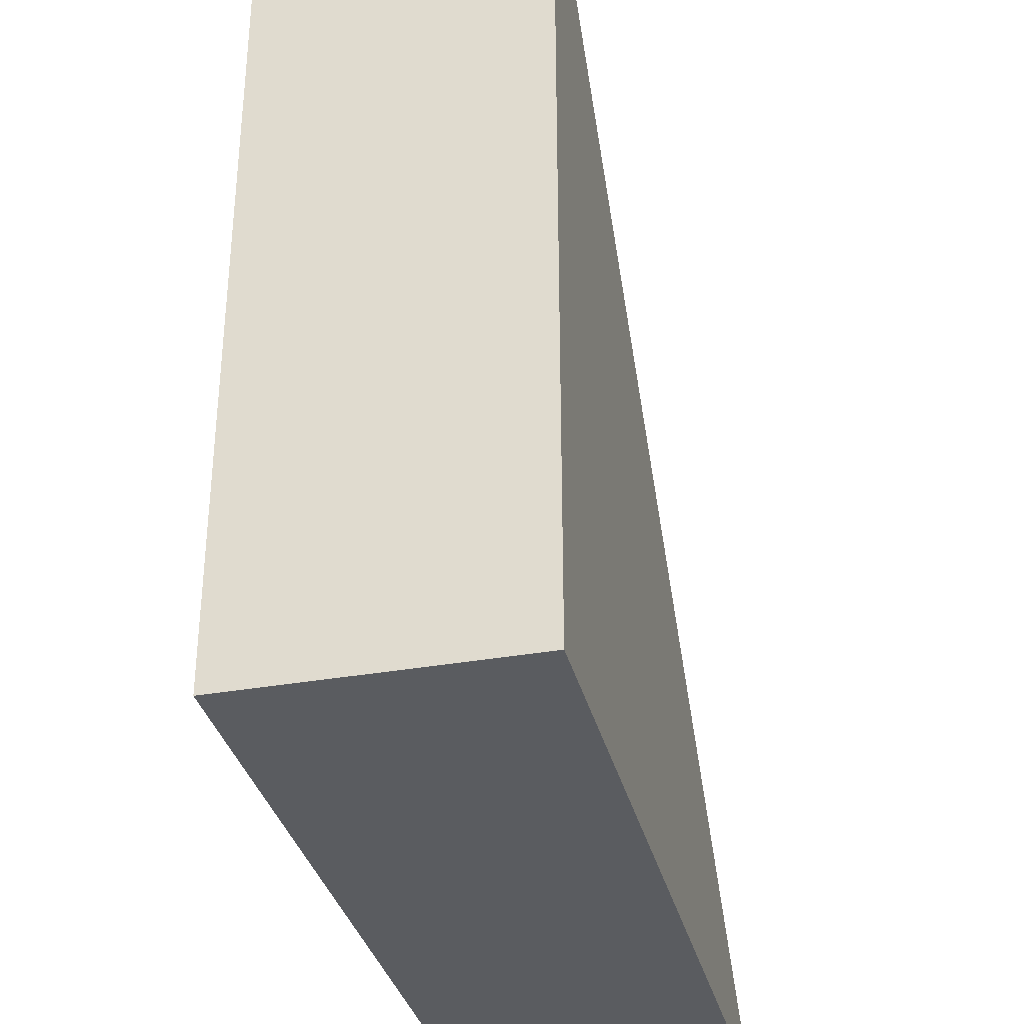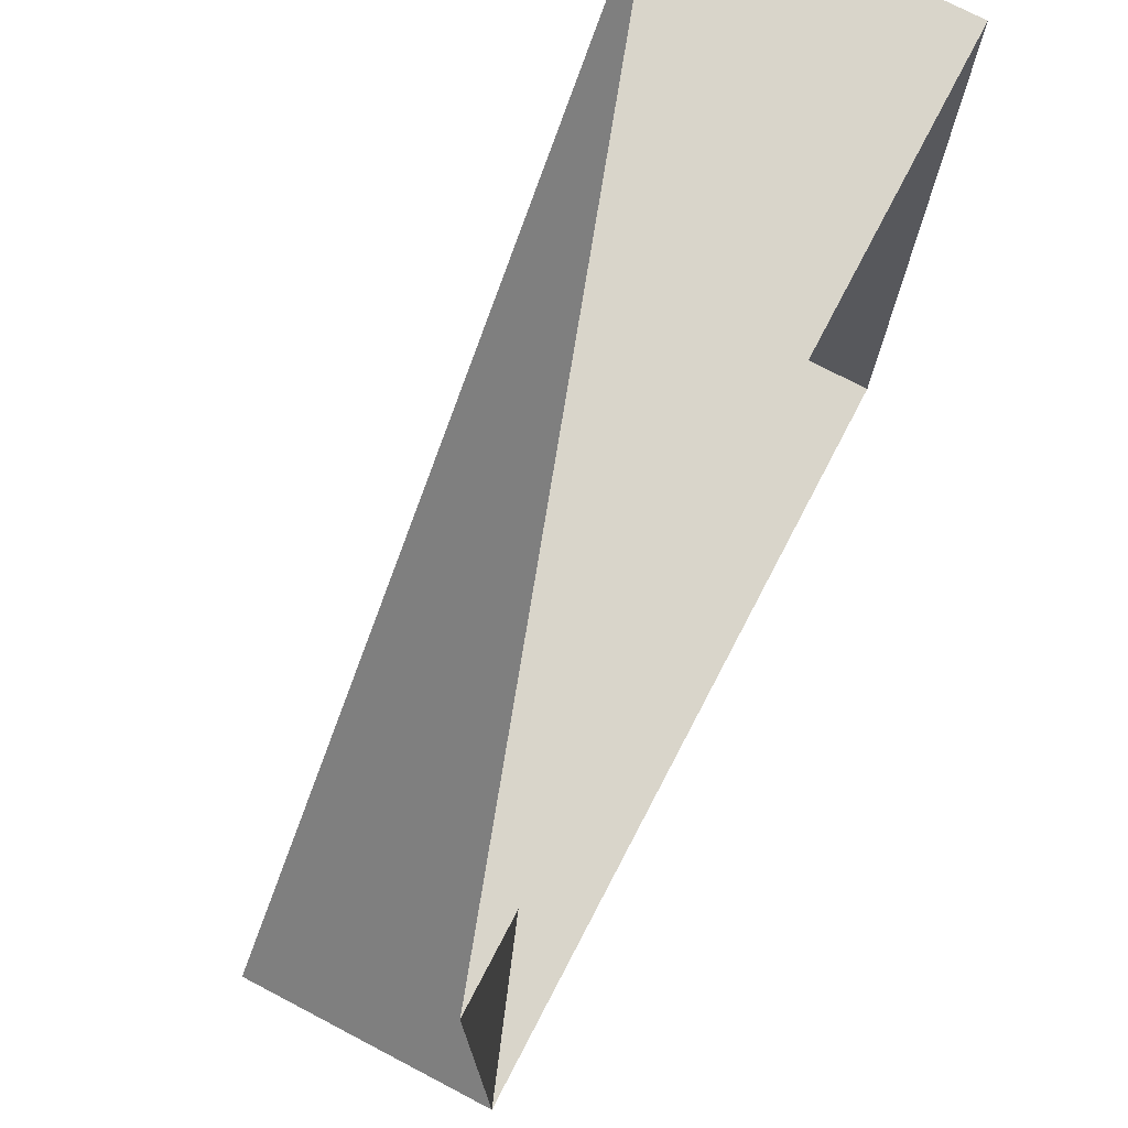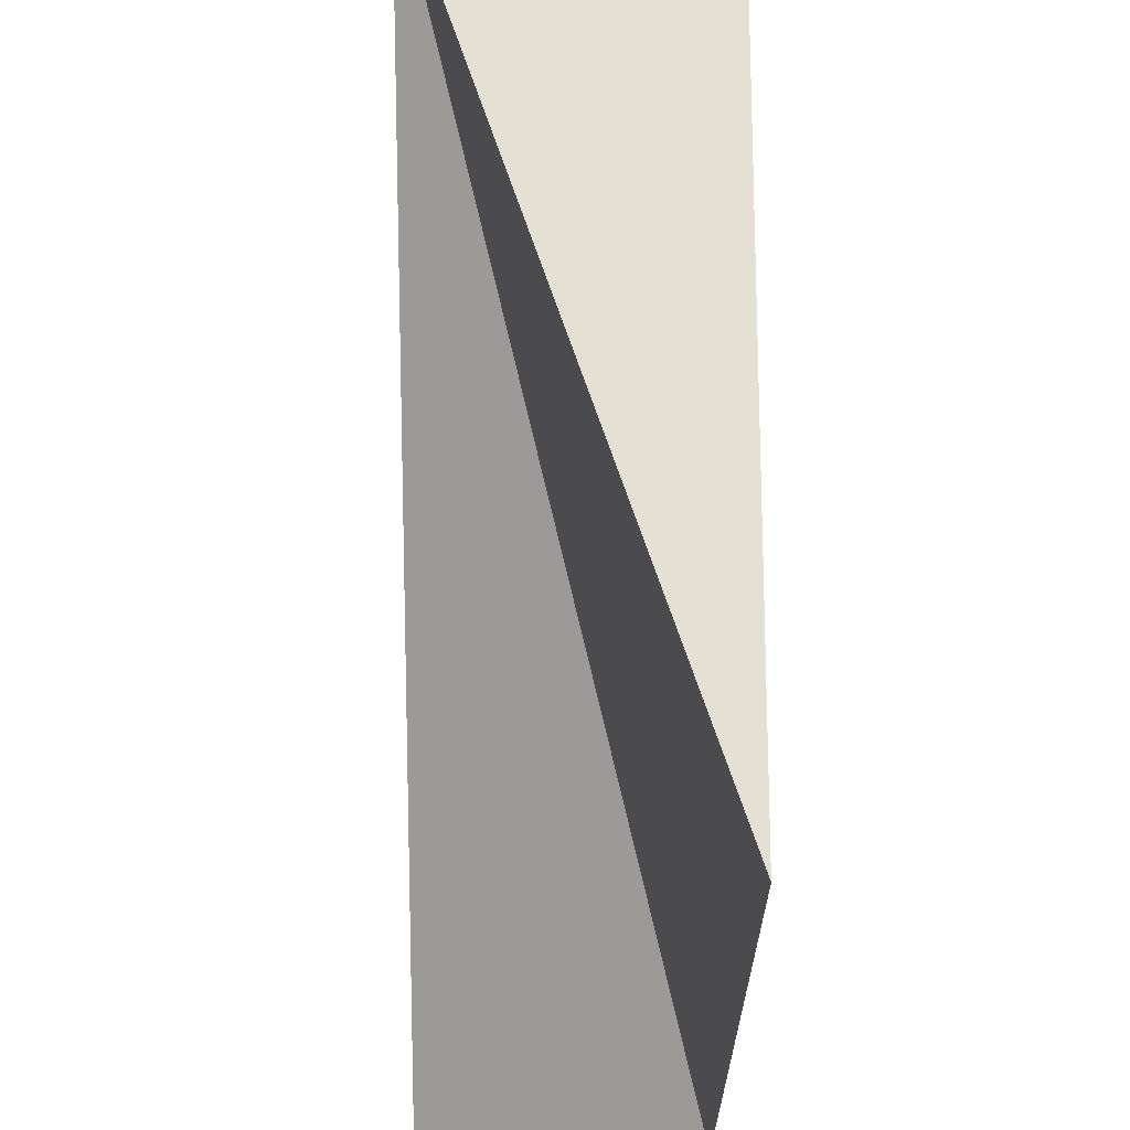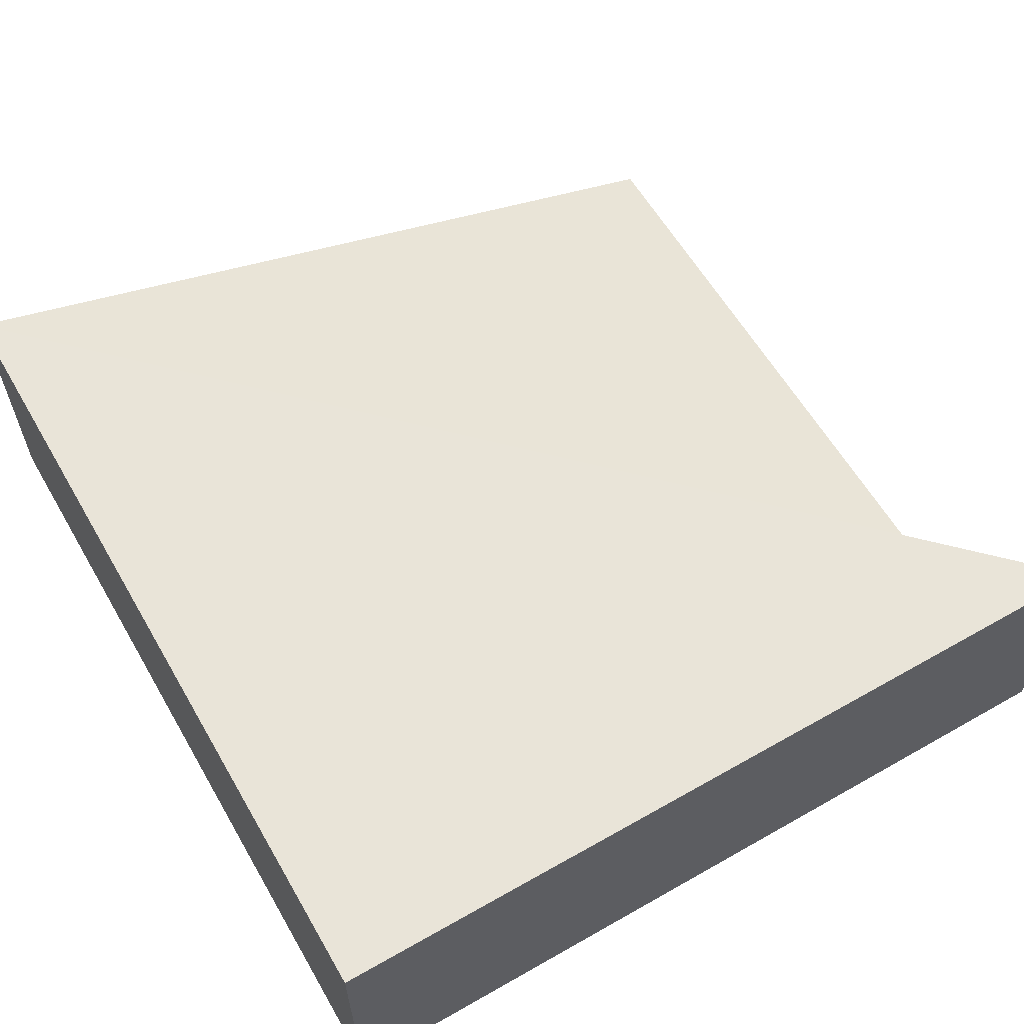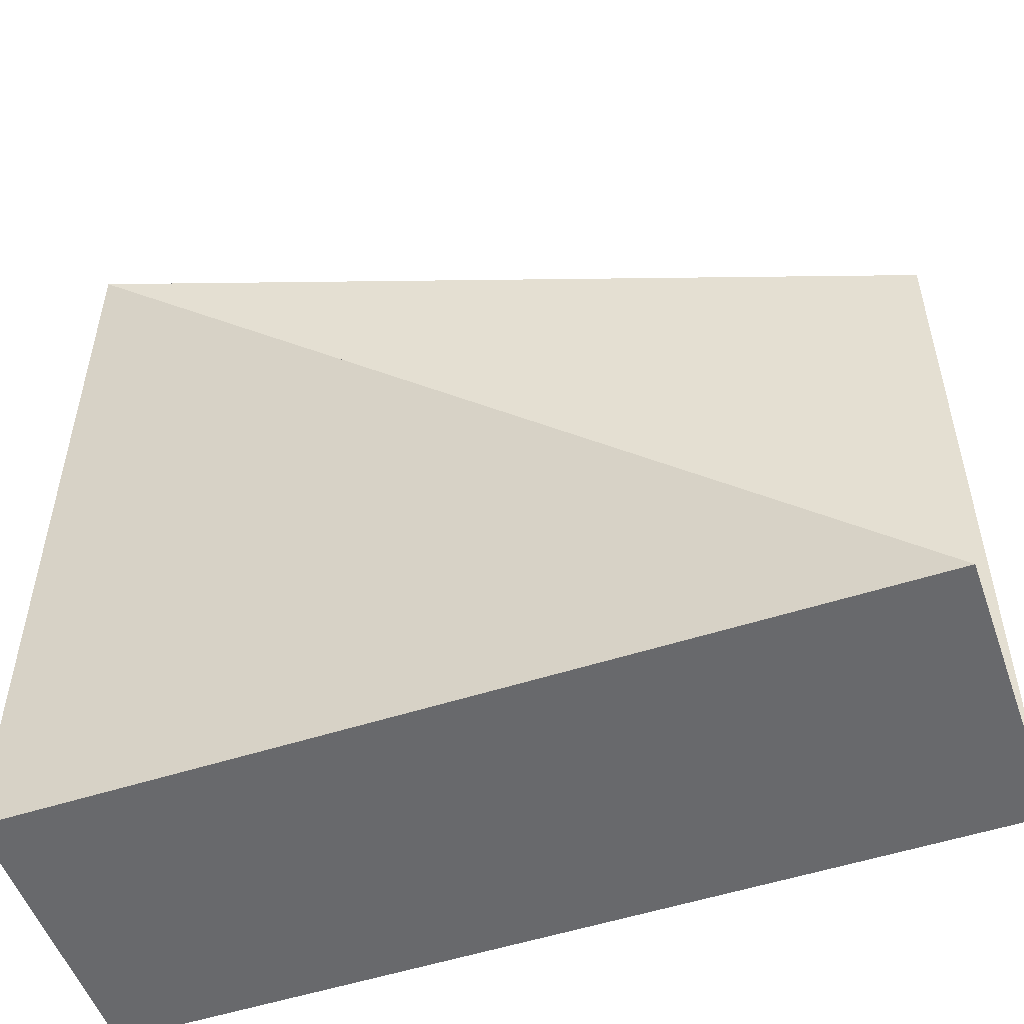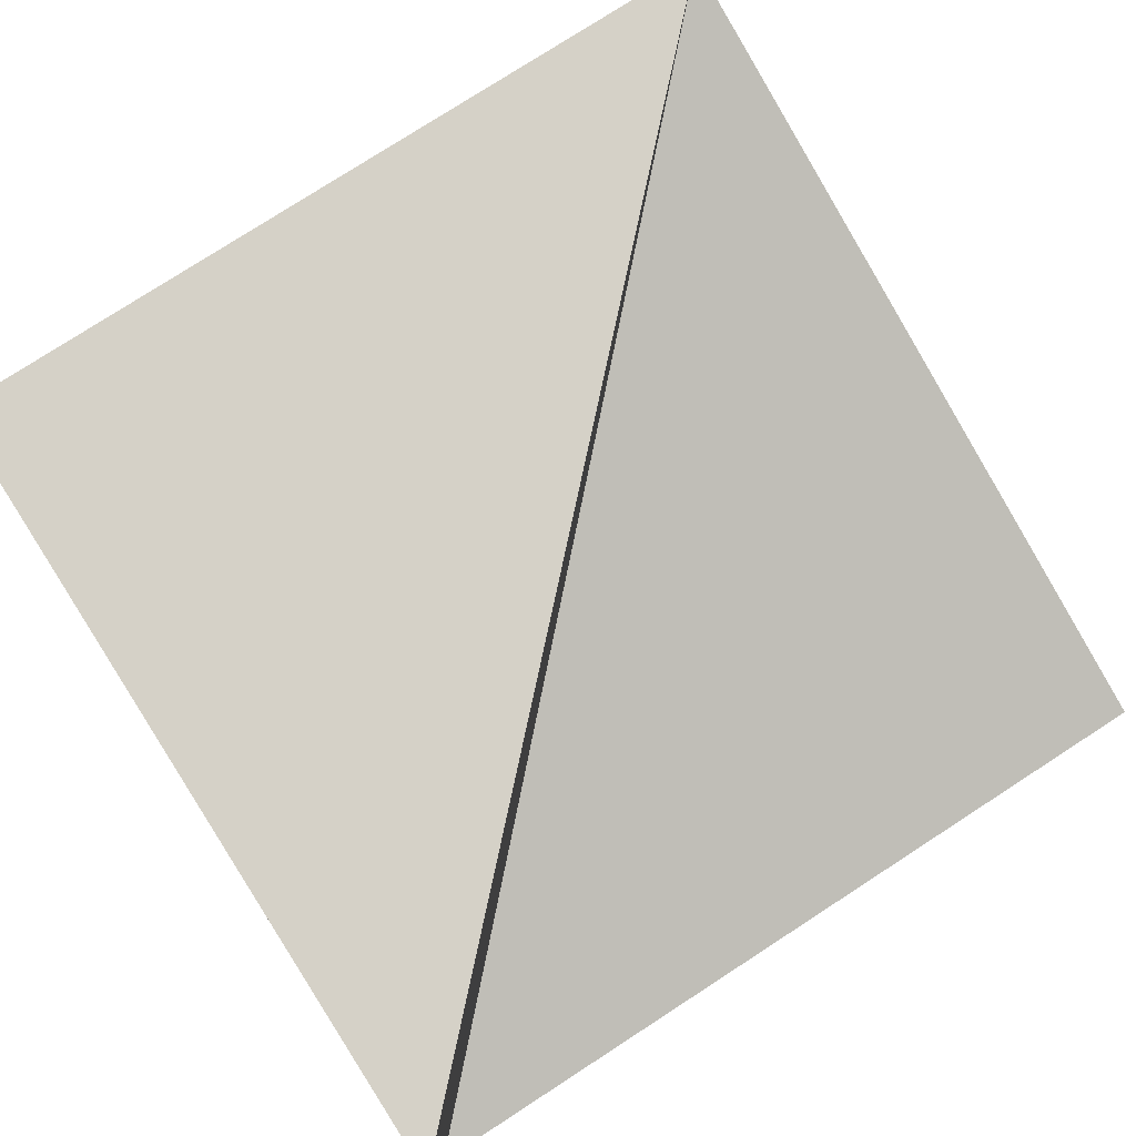
<metadata>
{"format":"obj","ext":"obj","renderer":"f3d","projection":"perspective","resolution":1024,"background":"white","views":[{"elev":-34.3,"azim":103.6,"up":"+Z"},{"elev":74.5,"azim":-62.4,"up":"+Z"},{"elev":65.7,"azim":-89.6,"up":"+Z"},{"elev":60.5,"azim":149.9,"up":"+Y"},{"elev":-52.7,"azim":-160.8,"up":"+Z"},{"elev":78.9,"azim":-122.8,"up":"+Y"}]}
</metadata>
<code>
o Plane.001
v -15 -2e-06 15
v 15 10 15
v -15 2e-06 -15
v -15 10 -15
v -15 -2e-06 15
v 15 -2e-06 15
v -15 2e-06 -15
v 15 2e-06 -15
v 15 10 -15
f 1 3 7 5
f 2 1 5 6
f 2 4 3
f 2 3 1
f 9 8 7 4
f 6 8 9 2
f 4 2 9

</code>
